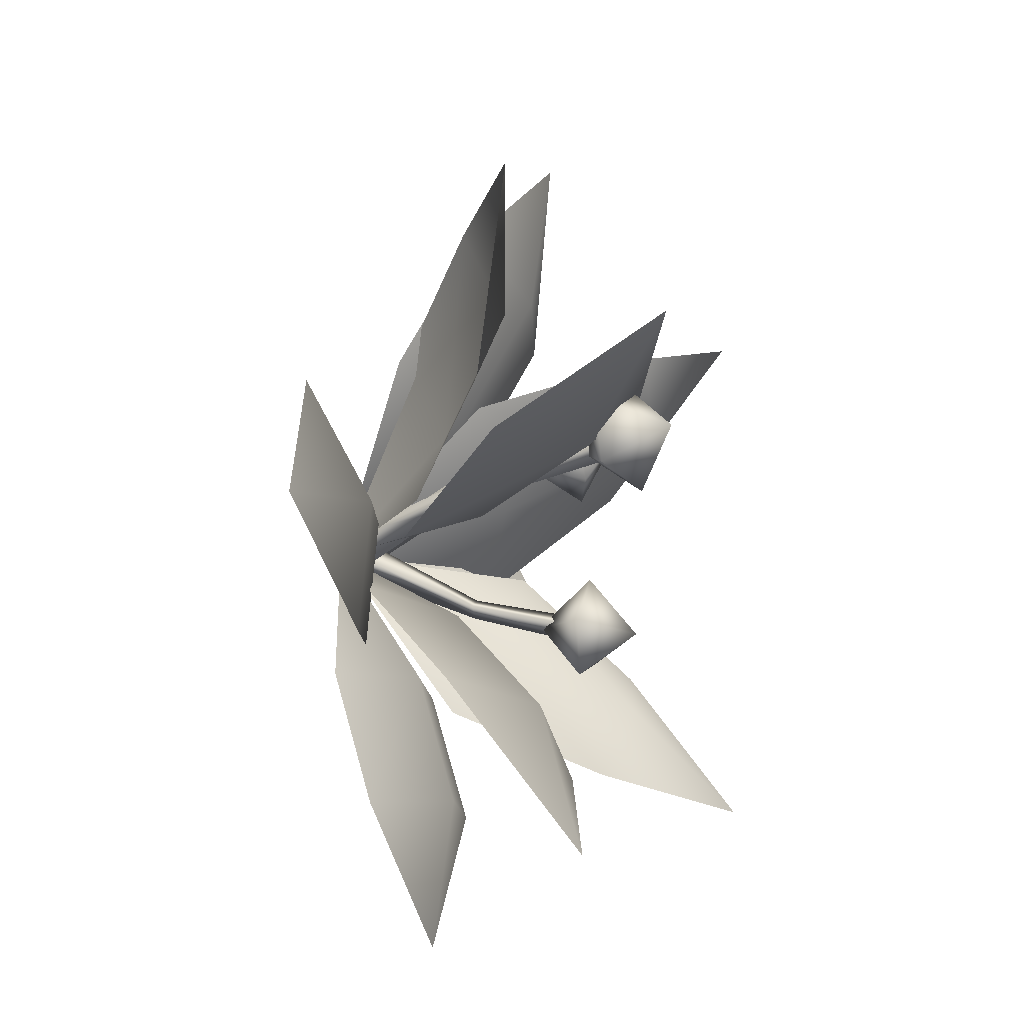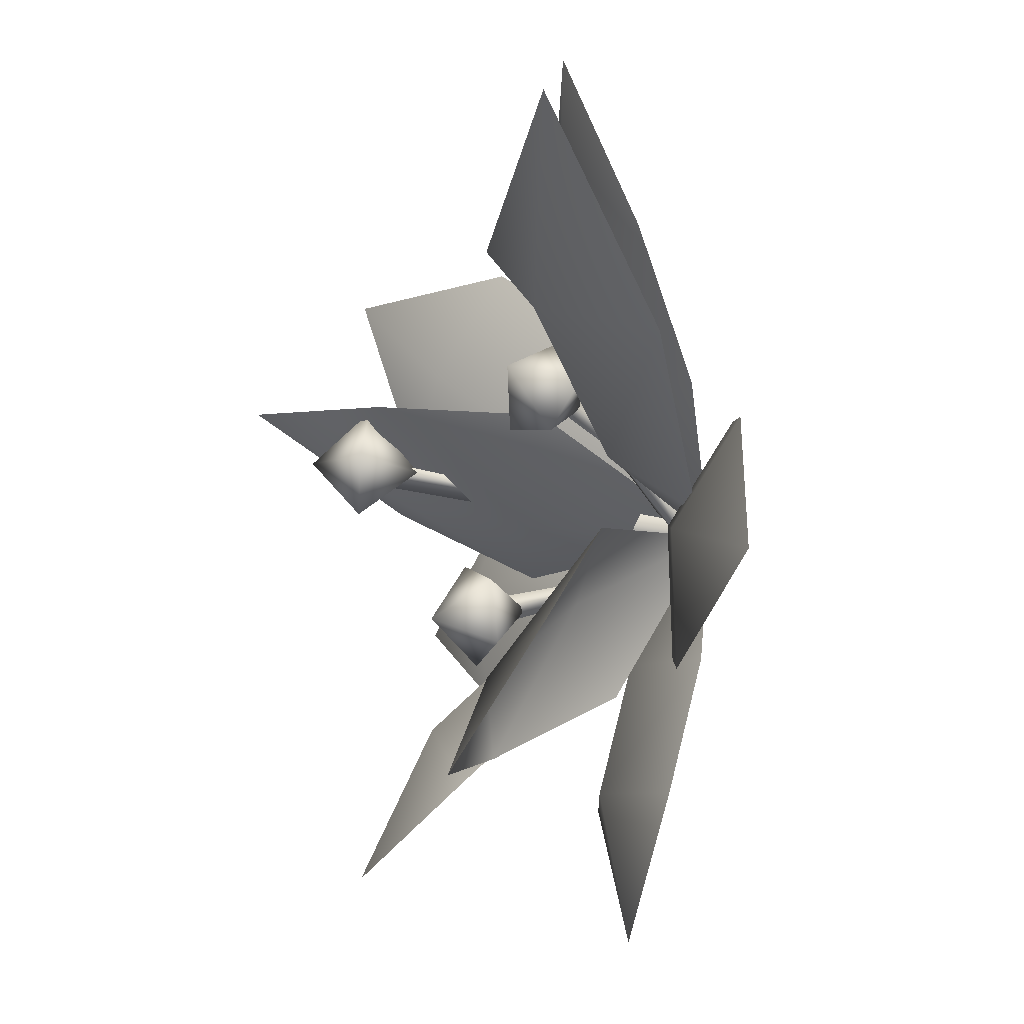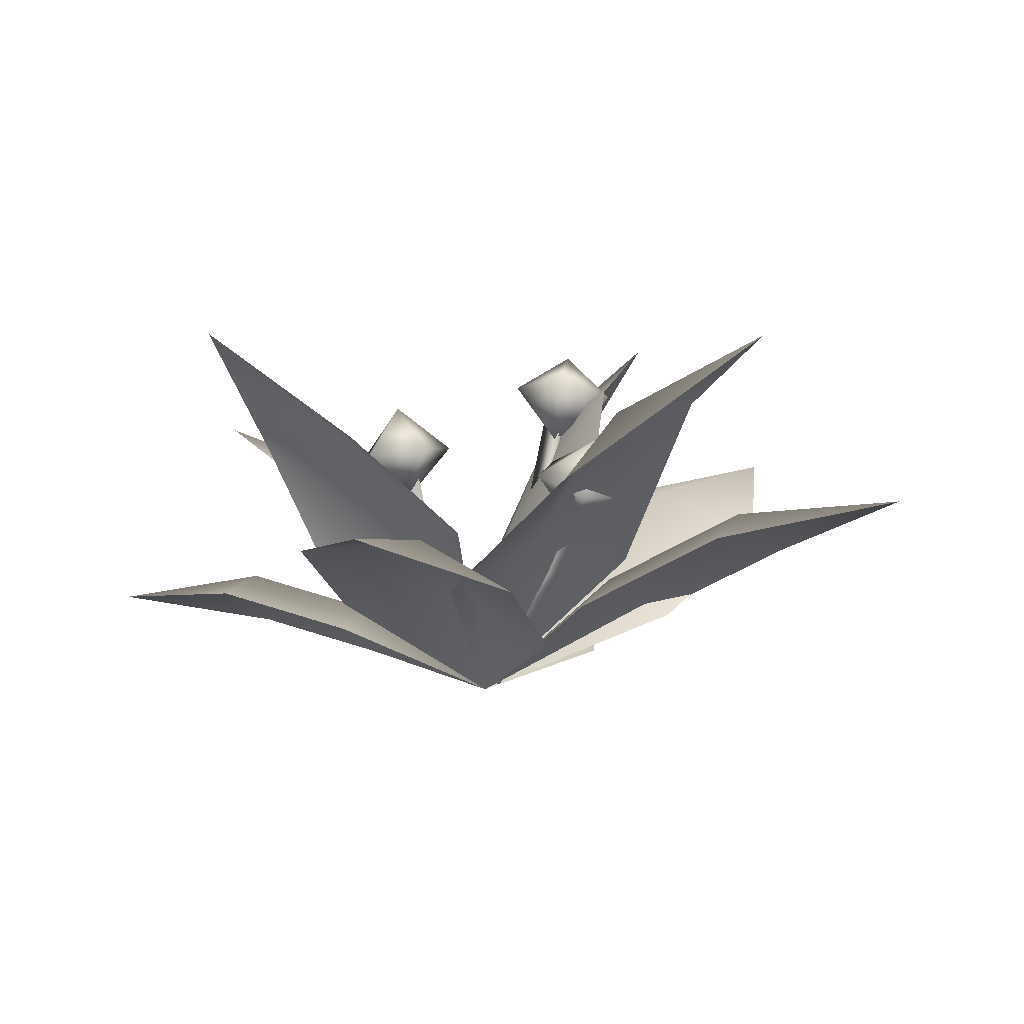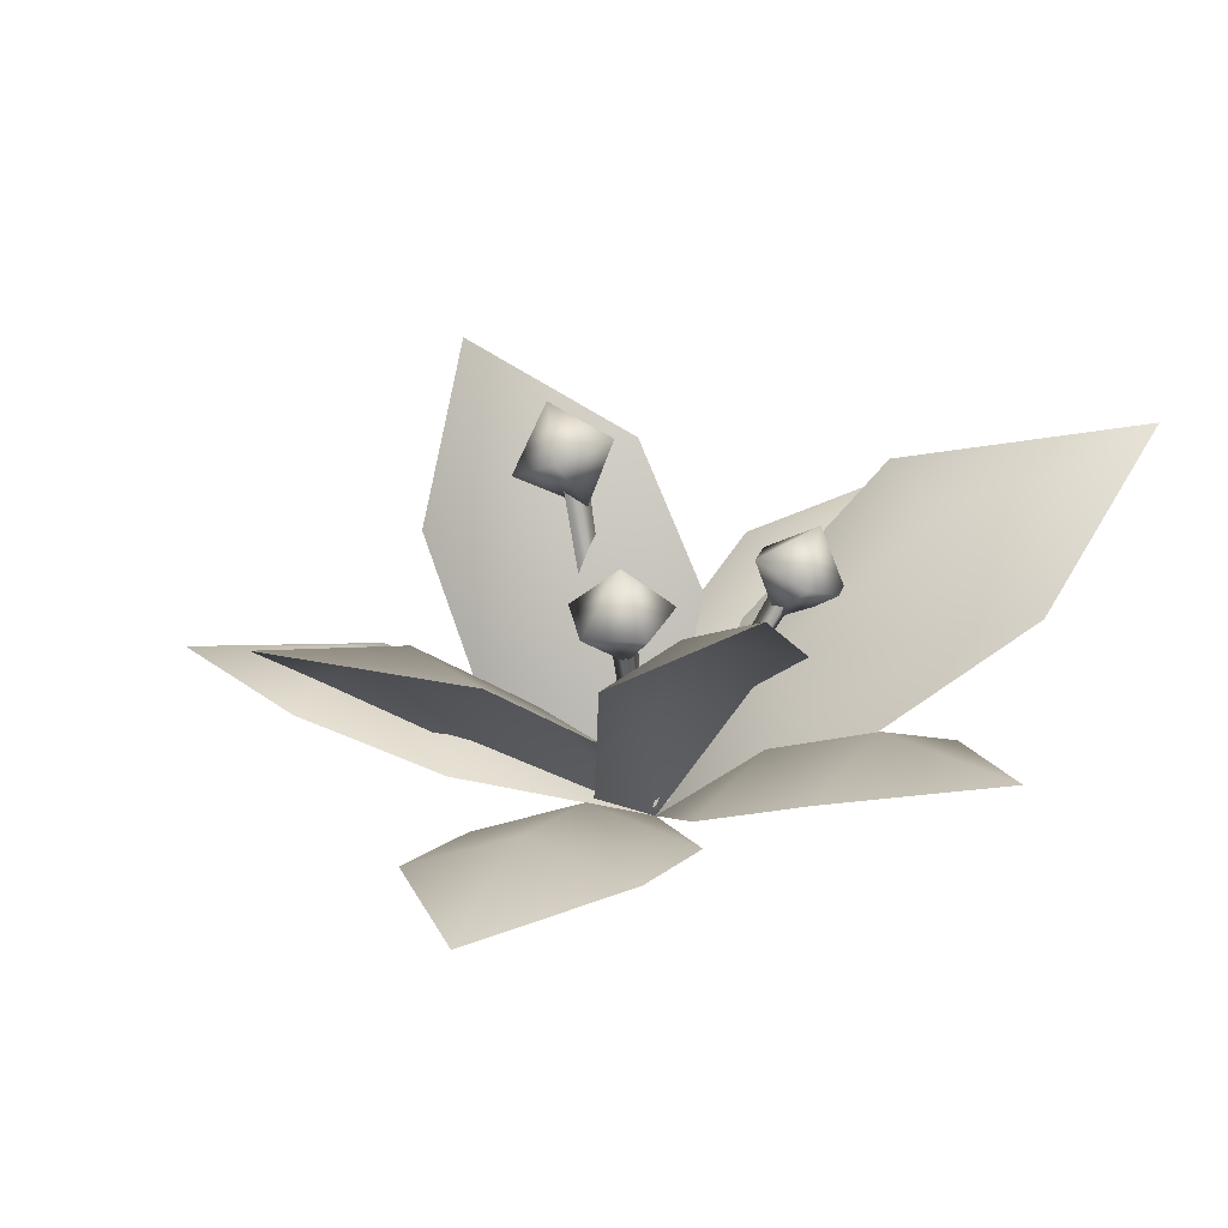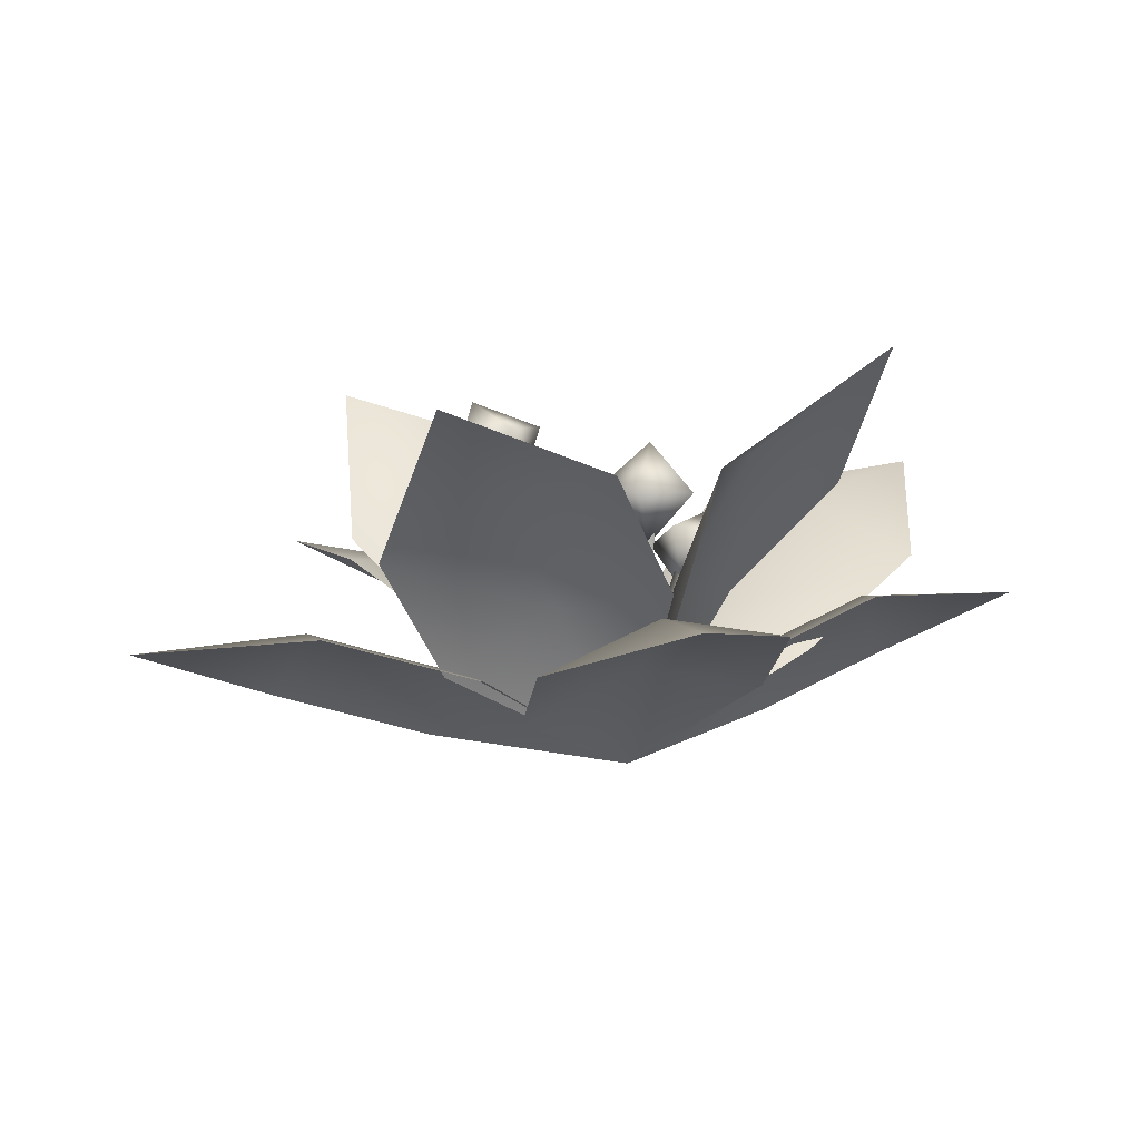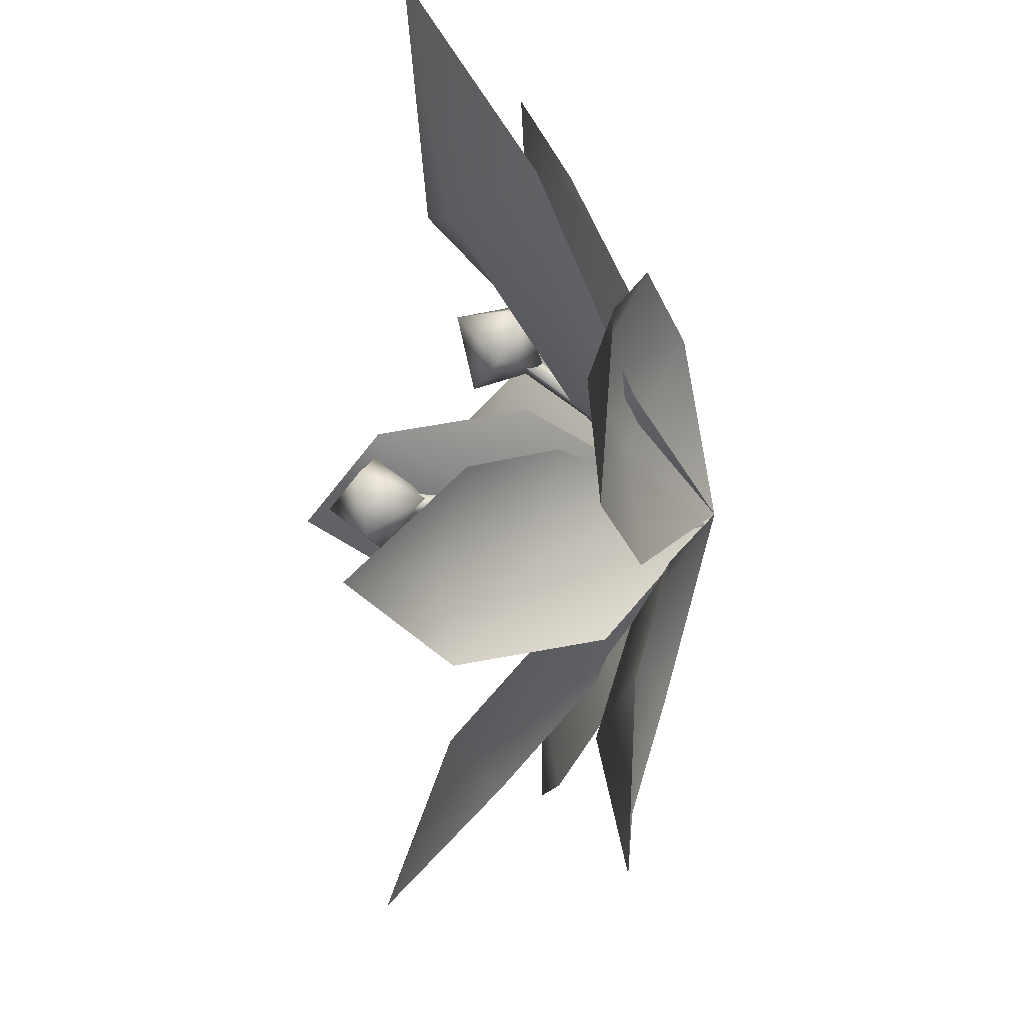
<metadata>
{"format":"obj","ext":"obj","renderer":"f3d","projection":"perspective","resolution":1024,"background":"white","views":[{"elev":-15.0,"azim":102.6,"up":"+Z"},{"elev":-7.6,"azim":-114.3,"up":"+Z"},{"elev":0.0,"azim":-81.1,"up":"+Y"},{"elev":27.5,"azim":-153.4,"up":"+Y"},{"elev":-5.8,"azim":173.6,"up":"+Y"},{"elev":-34.4,"azim":-98.1,"up":"+Z"}]}
</metadata>
<code>
g febg_tropical_001_plant_04
v 0.08217 0.02386 0.0002514
v -0.03307 0.3849 -0.2034
v -0.01343 0.01772 -0.05245
v 0.01387 0.3879 -0.1775
v -0.04497 0.7049 -0.2905
v -0.01158 0.03091 0.05607
v 0.01941 0.709 -0.255
v -0.03216 0.3914 -0.1501
v -0.01343 0.01772 -0.05245
v -0.04372 0.7137 -0.2174
v -0.03307 0.3849 -0.2034
v -0.04497 0.7049 -0.2905
v -0.1351 0.7328 -0.1692
v -0.0286 0.5823 -0.2388
v -0.138 0.7122 -0.3388
v 0.02359 0.7051 -0.3939
v 0.1263 0.7213 -0.2583
v 0.02827 0.7384 -0.1195
v -0.1351 0.7328 -0.1692
v 0.06958 0.008689 0.03922
v 0.221 0.3781 0.06468
v 0.02591 0.02884 -0.06846
v 0.2424 0.3683 0.1175
v 0.3639 0.8978 0.1486
v -0.04501 0.03306 0.02567
v 0.3938 0.8759 0.2188
v 0.1862 0.3802 0.1109
v 0.02591 0.02884 -0.06846
v 0.3229 0.9116 0.2153
v 0.221 0.3781 0.06468
v 0.3639 0.8978 0.1486
v 0.2292 0.9747 0.2071
v 0.2948 0.7744 0.179
v 0.3241 0.9427 0.05247
v 0.4819 0.8595 0.09865
v 0.4845 0.84 0.2819
v 0.3283 0.9112 0.3489
v 0.2292 0.9747 0.2071
v -0.01093 0.03263 -0.05652
v -0.1502 0.341 0.2483
v -0.004818 -0.001164 0.04729
v -0.1532 0.3576 0.1974
v -0.2693 0.5991 0.3712
v 0.08245 0.04389 -0.0007638
v -0.2734 0.6218 0.3013
v -0.1074 0.3631 0.2247
v -0.004818 -0.001164 0.04729
v -0.2105 0.6294 0.3388
v -0.1502 0.341 0.2483
v -0.2693 0.5991 0.3712
v -0.1271 0.6501 0.3992
v -0.2106 0.5006 0.3016
v -0.2634 0.5797 0.4742
v -0.3909 0.5773 0.3605
v -0.3334 0.6462 0.2152
v -0.1703 0.6912 0.2391
v -0.1271 0.6501 0.3992
v -0.1703 0.6912 0.2391
v -0.2937 0.7549 0.3893
v -0.3334 0.6462 0.2152
v -0.1271 0.6501 0.3992
v -0.3909 0.5773 0.3605
v -0.2634 0.5797 0.4742
v 0.3283 0.9112 0.3489
v 0.4297 1.045 0.2059
v 0.4845 0.84 0.2819
v 0.2292 0.9747 0.2071
v 0.4819 0.8595 0.09865
v 0.3241 0.9427 0.05247
v 0.02827 0.7384 -0.1195
v -0.02782 0.8617 -0.2728
v 0.1263 0.7213 -0.2583
v -0.1351 0.7328 -0.1692
v 0.02359 0.7051 -0.3939
v -0.138 0.7122 -0.3388
v -7.153e-07 -0.01697 7.153e-07
v 0.2248 0.397 -0.2516
v -0.07071 0.4249 -0.4084
v 0.5325 0.2098 -0.2233
v 0.7242 0.4874 -0.5256
v 0.4165 0.6746 -0.5539
v 0.121 0.7024 -0.7107
v 0.6002 0.8215 -0.9821
v -7.153e-07 -0.01697 7.153e-07
v -0.2391 0.4288 0.1712
v -0.04865 0.3912 0.445
v -0.5269 0.3103 -0.01218
v -0.9268 0.628 0.3761
v -0.6014 0.8179 0.4792
v -0.3733 0.8515 0.6728
v -1.041 0.9963 0.9086
v -7.153e-07 -0.01697 7.153e-07
v 0.2265 0.4655 0.03357
v 0.5001 0.3135 -0.08771
v 0.01315 0.5137 0.3211
v 0.2284 0.9234 0.3487
v 0.4736 0.8264 0.1512
v 0.7791 0.6256 0.12
v 0.7957 1.093 0.4045
v -7.153e-07 -0.01697 7.153e-07
v -0.09917 0.4574 -0.2243
v -0.2927 0.4747 -0.03347
v -0.05566 0.3152 -0.4756
v -0.1614 0.7362 -0.6554
v -0.2805 0.8073 -0.4477
v -0.5496 0.7533 -0.3004
v -0.6071 1.056 -0.7125
v 0.5001 0.3135 -0.08771
v 0.2265 0.4655 0.03357
v -7.153e-07 -0.01697 7.153e-07
v 0.01315 0.5137 0.3211
v 0.2284 0.9234 0.3487
v 0.4736 0.8264 0.1512
v 0.7791 0.6256 0.12
v 0.7957 1.093 0.4045
v 0.2603 0.3672 0.2643
v 0.4158 0.4534 0.813
v 0.124 0.2145 0.562
v -7.153e-07 -0.01697 7.153e-07
v 0.4869 0.3431 0.01785
v 0.552 0.6061 0.5153
v 0.9418 0.6951 0.7962
v 0.7786 0.582 0.2688
v -0.2391 0.4288 0.1712
v -0.9268 0.628 0.3761
v -0.5269 0.3103 -0.01218
v -7.153e-07 -0.01697 7.153e-07
v -0.04865 0.3912 0.445
v -0.6014 0.8179 0.4792
v -1.041 0.9963 0.9086
v -0.3733 0.8515 0.6728
v -0.09917 0.4574 -0.2243
v -0.1614 0.7362 -0.6554
v -0.05566 0.3152 -0.4756
v -7.153e-07 -0.01697 7.153e-07
v -0.2927 0.4747 -0.03347
v -0.2805 0.8073 -0.4477
v -0.6071 1.056 -0.7125
v -0.5496 0.7533 -0.3004
v 0.2248 0.397 -0.2516
v 0.7242 0.4874 -0.5256
v 0.5325 0.2098 -0.2233
v -7.153e-07 -0.01697 7.153e-07
v -0.07071 0.4249 -0.4084
v 0.4165 0.6746 -0.5539
v 0.6002 0.8215 -0.9821
v 0.121 0.7024 -0.7107
v 0.4712 0.2315 -0.03807
v 0.9846 0.1771 0.2191
v 0.5477 0.07251 0.2772
v -7.153e-07 -0.01697 7.153e-07
v 0.4337 0.1897 -0.369
v 0.9081 0.3361 -0.09617
v 1.382 0.267 -0.1923
v 0.8706 0.2943 -0.4271
v -0.06813 0.3316 0.3988
v -0.4997 0.4635 0.7579
v -0.4208 0.2638 0.3591
v -7.153e-07 -0.01697 7.153e-07
v 0.2266 0.2165 0.511
v -0.1471 0.5313 0.7976
v -0.2558 0.5688 1.272
v 0.1476 0.4163 0.9098
v -0.3285 0.2928 -0.02536
v -0.6205 0.4251 -0.4338
v -0.2863 0.2585 -0.3825
v -7.153e-07 -0.01697 7.153e-07
v -0.4391 0.1488 0.257
v -0.6628 0.4594 -0.07665
v -1.068 0.4651 -0.1726
v -0.7734 0.3154 0.2057
v 0.01697 0.2302 -0.3789
v 0.3339 0.1796 -0.7874
v 0.3401 0.07521 -0.4248
v -7.153e-07 -0.01697 7.153e-07
v -0.3158 0.1863 -0.3817
v 0.01083 0.3346 -0.7415
v -0.02759 0.2666 -1.151
v -0.3219 0.2906 -0.7443
g febg_tropical_001_plant_04_0
f 3 2 1
f 2 4 1
f 2 5 4
f 1 4 6
f 5 7 4
f 4 8 6
f 4 7 8
f 6 8 9
f 7 10 8
f 8 11 9
f 8 10 11
f 10 12 11
f 15 14 13
f 16 14 15
f 17 14 16
f 18 14 17
f 19 14 18
f 22 21 20
f 21 23 20
f 21 24 23
f 20 23 25
f 24 26 23
f 23 27 25
f 23 26 27
f 25 27 28
f 26 29 27
f 27 30 28
f 27 29 30
f 29 31 30
f 34 33 32
f 35 33 34
f 36 33 35
f 37 33 36
f 38 33 37
f 41 40 39
f 40 42 39
f 40 43 42
f 39 42 44
f 43 45 42
f 42 46 44
f 42 45 46
f 44 46 47
f 45 48 46
f 46 49 47
f 46 48 49
f 48 50 49
f 53 52 51
f 54 52 53
f 55 52 54
f 56 52 55
f 57 52 56
f 60 59 58
f 58 59 61
f 62 59 60
f 61 59 63
f 63 59 62
f 66 65 64
f 64 65 67
f 68 65 66
f 67 65 69
f 69 65 68
f 72 71 70
f 70 71 73
f 74 71 72
f 73 71 75
f 75 71 74
f 78 77 76
f 77 79 76
f 80 79 77
f 81 77 78
f 81 80 77
f 82 81 78
f 83 80 81
f 83 81 82
f 86 85 84
f 85 87 84
f 88 87 85
f 89 85 86
f 89 88 85
f 90 89 86
f 91 88 89
f 91 89 90
f 94 93 92
f 93 95 92
f 96 95 93
f 97 93 94
f 97 96 93
f 98 97 94
f 99 96 97
f 99 97 98
f 102 101 100
f 101 103 100
f 104 103 101
f 105 101 102
f 105 104 101
f 106 105 102
f 107 104 105
f 107 105 106
f 110 109 108
f 111 109 110
f 111 112 109
f 109 113 108
f 112 113 109
f 113 114 108
f 112 115 113
f 113 115 114
f 118 117 116
f 118 116 119
f 119 116 120
f 117 121 116
f 116 121 120
f 117 122 121
f 121 123 120
f 121 122 123
f 126 125 124
f 126 124 127
f 127 124 128
f 125 129 124
f 124 129 128
f 125 130 129
f 129 131 128
f 129 130 131
f 134 133 132
f 134 132 135
f 135 132 136
f 133 137 132
f 132 137 136
f 133 138 137
f 137 139 136
f 137 138 139
f 142 141 140
f 142 140 143
f 143 140 144
f 141 145 140
f 140 145 144
f 141 146 145
f 145 147 144
f 145 146 147
f 150 149 148
f 150 148 151
f 151 148 152
f 149 153 148
f 148 153 152
f 149 154 153
f 153 155 152
f 153 154 155
f 158 157 156
f 158 156 159
f 159 156 160
f 157 161 156
f 156 161 160
f 157 162 161
f 161 163 160
f 161 162 163
f 166 165 164
f 166 164 167
f 167 164 168
f 165 169 164
f 164 169 168
f 165 170 169
f 169 171 168
f 169 170 171
f 174 173 172
f 174 172 175
f 175 172 176
f 173 177 172
f 172 177 176
f 173 178 177
f 177 179 176
f 177 178 179

</code>
